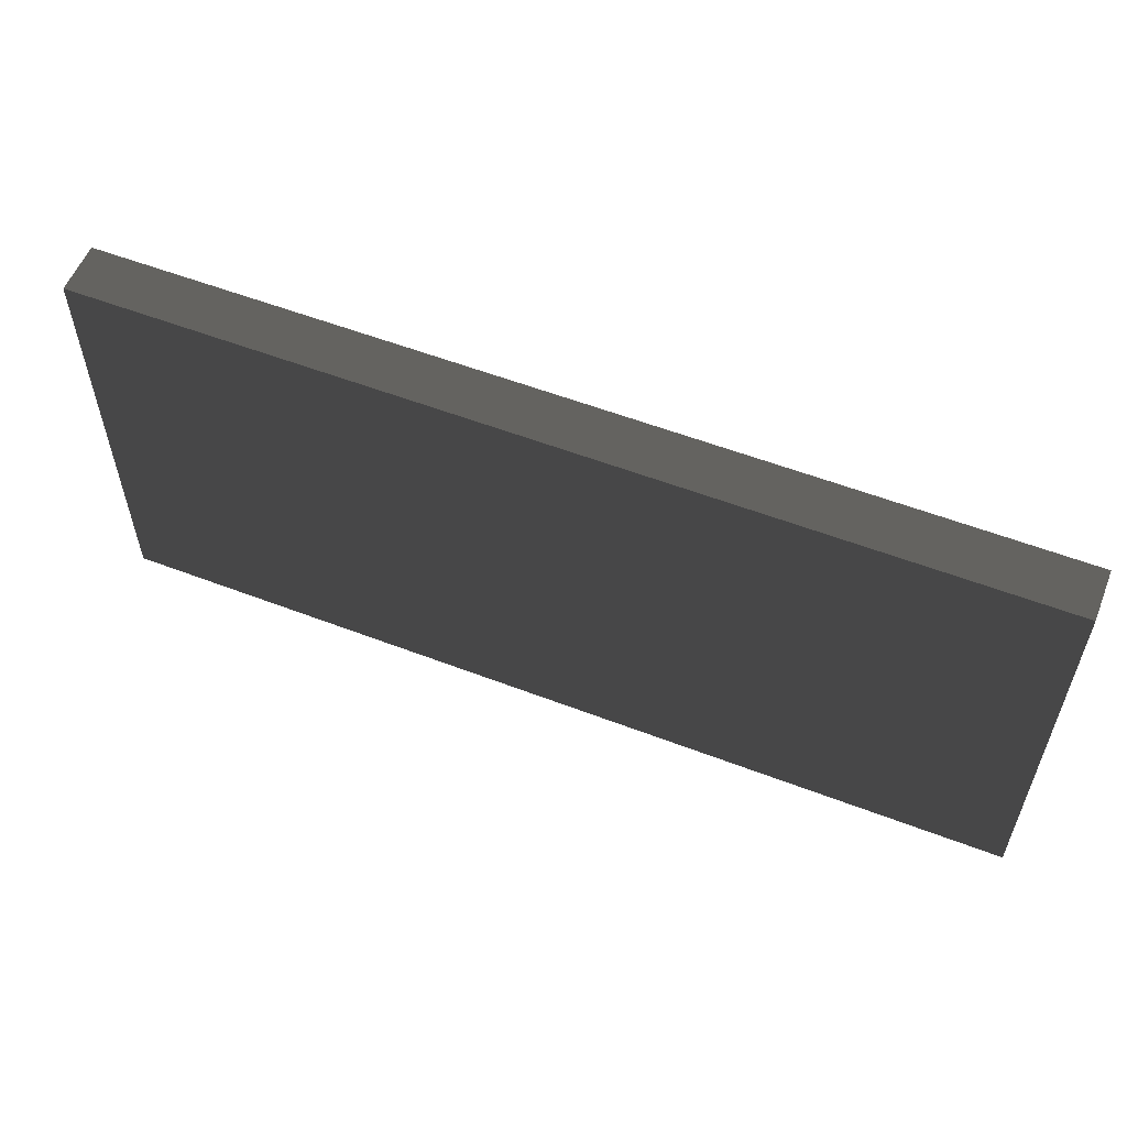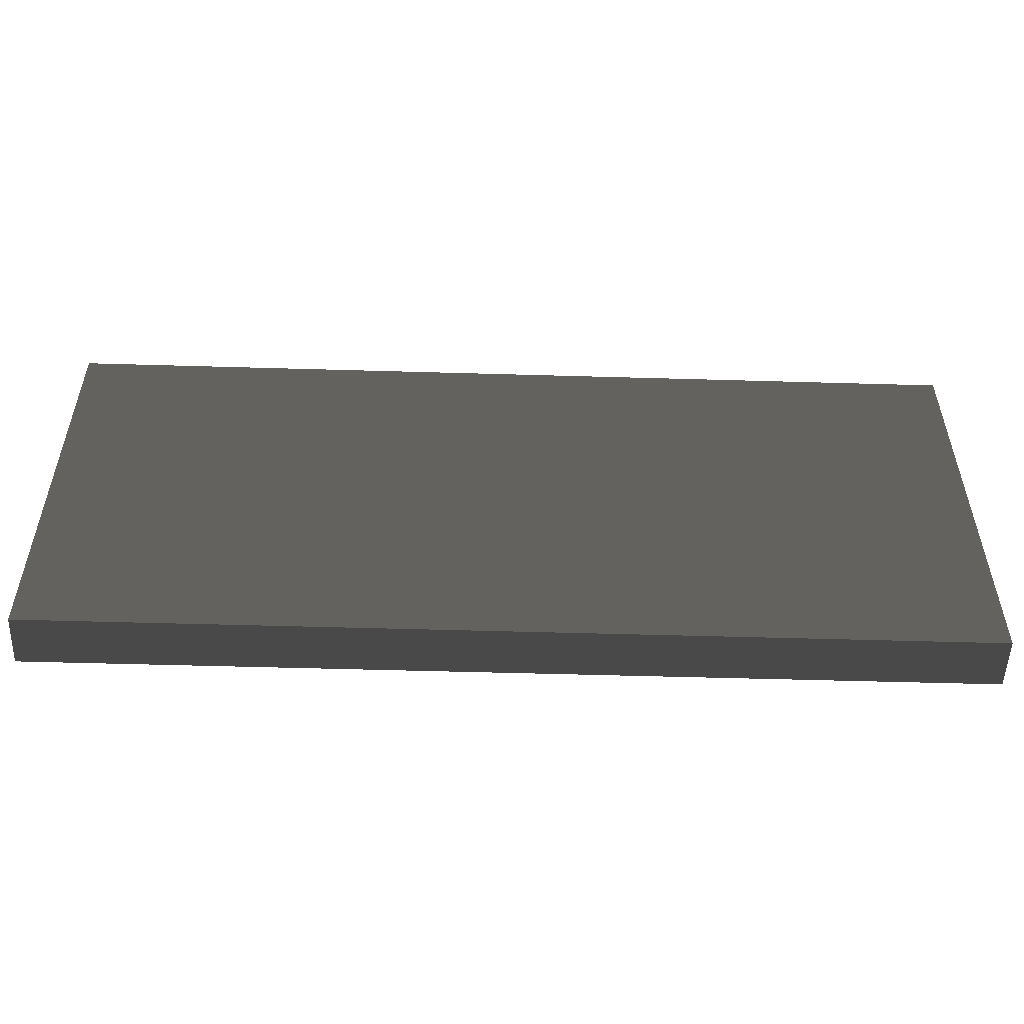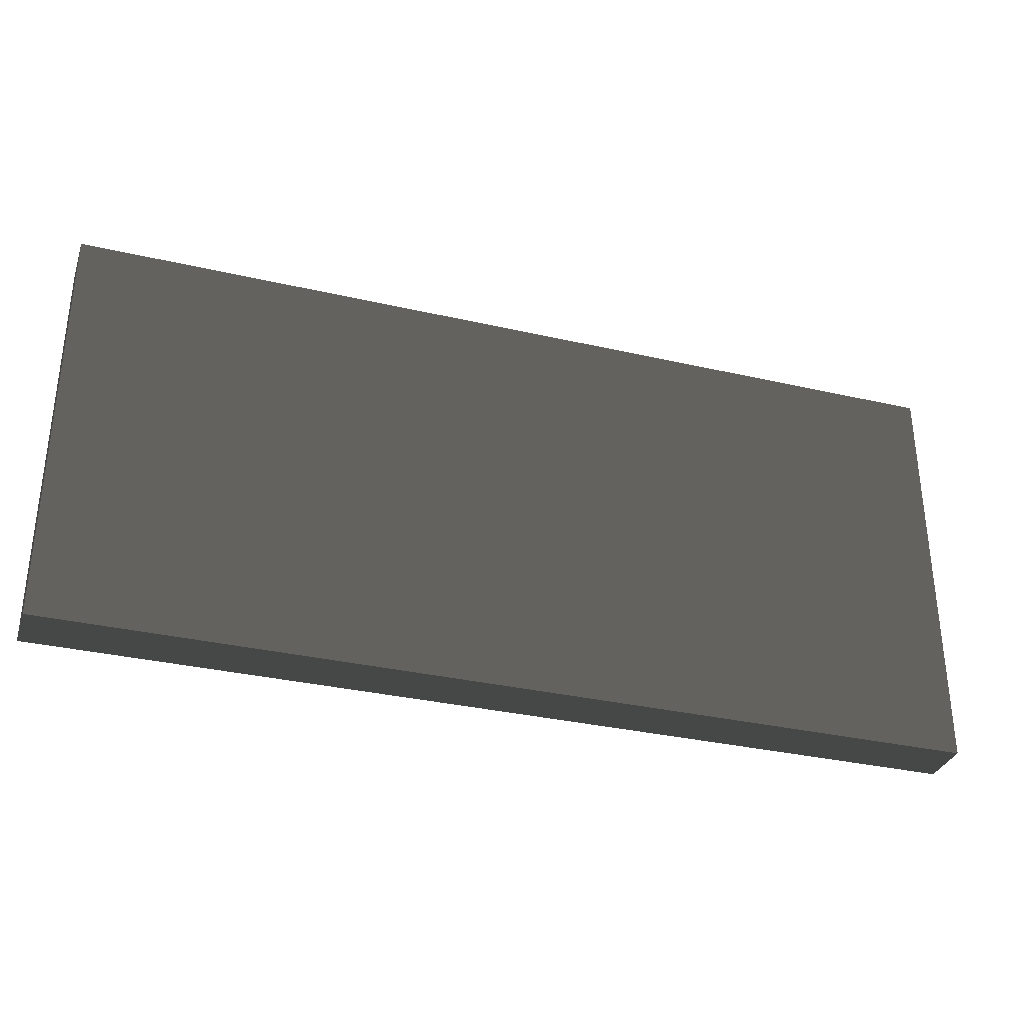
<metadata>
{"format":"obj","ext":"obj","renderer":"f3d","projection":"perspective","resolution":1024,"background":"white","views":[{"elev":56.6,"azim":21.8,"up":"+Y"},{"elev":-52.5,"azim":178.2,"up":"+Y"},{"elev":-32.9,"azim":162.3,"up":"+Y"}]}
</metadata>
<code>
v -10 -9 15 204 204 204
v -10 -9 12 204 204 204
v -64 -9 15 204 204 204
v -64 -9 12 204 204 204
v -10 16 15 204 204 204
v -10 16 12 204 204 204
v -64 16 15 204 204 204
v -64 16 12 204 204 204
v -61 -9 12 204 204 204
v -58 -9 12 204 204 204
v -55 -9 12 204 204 204
v -52 -9 12 204 204 204
v -49 -9 12 204 204 204
v -46 -9 12 204 204 204
v -43 -9 12 204 204 204
v -40 -9 12 204 204 204
v -37 -9 12 204 204 204
v -34 -9 12 204 204 204
v -31 -9 12 204 204 204
v -28 -9 12 204 204 204
v -25 -9 12 204 204 204
v -22 -9 12 204 204 204
v -19 -9 12 204 204 204
v -16 -9 12 204 204 204
v -13 -9 12 204 204 204
v -61 -9 15 204 204 204
v -58 -9 15 204 204 204
v -55 -9 15 204 204 204
v -52 -9 15 204 204 204
v -49 -9 15 204 204 204
v -46 -9 15 204 204 204
v -43 -9 15 204 204 204
v -40 -9 15 204 204 204
v -37 -9 15 204 204 204
v -34 -9 15 204 204 204
v -31 -9 15 204 204 204
v -28 -9 15 204 204 204
v -25 -9 15 204 204 204
v -22 -9 15 204 204 204
v -19 -9 15 204 204 204
v -16 -9 15 204 204 204
v -13 -9 15 204 204 204
v -10 -5.875 12 204 204 204
v -10 -2.75 12 204 204 204
v -10 0.375 12 204 204 204
v -10 3.5 12 204 204 204
v -10 6.625 12 204 204 204
v -10 9.75 12 204 204 204
v -10 12.88 12 204 204 204
v -10 -5.875 15 204 204 204
v -10 -2.75 15 204 204 204
v -10 0.375 15 204 204 204
v -10 3.5 15 204 204 204
v -10 6.625 15 204 204 204
v -10 9.75 15 204 204 204
v -10 12.88 15 204 204 204
v -13 16 12 204 204 204
v -16 16 12 204 204 204
v -19 16 12 204 204 204
v -22 16 12 204 204 204
v -25 16 12 204 204 204
v -28 16 12 204 204 204
v -31 16 12 204 204 204
v -34 16 12 204 204 204
v -37 16 12 204 204 204
v -40 16 12 204 204 204
v -43 16 12 204 204 204
v -46 16 12 204 204 204
v -49 16 12 204 204 204
v -52 16 12 204 204 204
v -55 16 12 204 204 204
v -58 16 12 204 204 204
v -61 16 12 204 204 204
v -13 16 15 204 204 204
v -16 16 15 204 204 204
v -19 16 15 204 204 204
v -22 16 15 204 204 204
v -25 16 15 204 204 204
v -28 16 15 204 204 204
v -31 16 15 204 204 204
v -34 16 15 204 204 204
v -37 16 15 204 204 204
v -40 16 15 204 204 204
v -43 16 15 204 204 204
v -46 16 15 204 204 204
v -49 16 15 204 204 204
v -52 16 15 204 204 204
v -55 16 15 204 204 204
v -58 16 15 204 204 204
v -61 16 15 204 204 204
v -64 12.88 12 204 204 204
v -64 9.75 12 204 204 204
v -64 6.625 12 204 204 204
v -64 3.5 12 204 204 204
v -64 0.375 12 204 204 204
v -64 -2.75 12 204 204 204
v -64 -5.875 12 204 204 204
v -64 12.88 15 204 204 204
v -64 9.75 15 204 204 204
v -64 6.625 15 204 204 204
v -64 3.5 15 204 204 204
v -64 0.375 15 204 204 204
v -64 -2.75 15 204 204 204
v -64 -5.875 15 204 204 204
v -61 -5.593 12 204 204 204
v -57.15 -6.355 12 204 204 204
v -53.98 -6.231 12 204 204 204
v -50.93 -6.079 12 204 204 204
v -47.88 -6.061 12 204 204 204
v -44.82 -6.091 12 204 204 204
v -41.78 -6.117 12 204 204 204
v -38.75 -6.13 12 204 204 204
v -35.73 -6.135 12 204 204 204
v -32.71 -6.134 12 204 204 204
v -29.69 -6.133 12 204 204 204
v -26.67 -6.147 12 204 204 204
v -23.64 -6.195 12 204 204 204
v -20.6 -6.289 12 204 204 204
v -17.48 -6.321 12 204 204 204
v -14.53 -6.559 12 204 204 204
v -11.99 -7.018 12 204 204 204
v -12.45 -4.222 12 204 204 204
v -12.51 -1.074 12 204 204 204
v -12.43 2.248 12 204 204 204
v -12.46 5.489 12 204 204 204
v -12.41 8.688 12 204 204 204
v -12.35 11.96 12 204 204 204
v -14.67 13.87 12 204 204 204
v -17.31 13.54 12 204 204 204
v -20.18 13.19 12 204 204 204
v -23.22 13.03 12 204 204 204
v -26.26 12.98 12 204 204 204
v -29.33 13 12 204 204 204
v -32.38 13.02 12 204 204 204
v -35.42 13.04 12 204 204 204
v -38.44 13.04 12 204 204 204
v -41.45 13.04 12 204 204 204
v -44.46 13.05 12 204 204 204
v -47.47 13.07 12 204 204 204
v -50.48 13.15 12 204 204 204
v -53.52 13.33 12 204 204 204
v -56.51 13.57 12 204 204 204
v -59.47 13.6 12 204 204 204
v -62.08 13.9 12 204 204 204
v -61.54 11.06 12 204 204 204
v -61.92 7.749 12 204 204 204
v -61.76 4.608 12 204 204 204
v -61.68 1.476 12 204 204 204
v -61.68 -1.72 12 204 204 204
v -59.23 -3.576 12 204 204 204
v -56.18 -3.163 12 204 204 204
v -53.02 -2.765 12 204 204 204
v -49.93 -2.666 12 204 204 204
v -46.76 -2.752 12 204 204 204
v -43.64 -2.822 12 204 204 204
v -40.56 -2.858 12 204 204 204
v -37.52 -2.872 12 204 204 204
v -34.48 -2.872 12 204 204 204
v -31.44 -2.867 12 204 204 204
v -28.39 -2.864 12 204 204 204
v -25.32 -2.919 12 204 204 204
v -22.21 -3.087 12 204 204 204
v -19.19 -3.36 12 204 204 204
v -15.43 -2.991 12 204 204 204
v -15.02 0.9079 12 204 204 204
v -15.23 4.364 12 204 204 204
v -15.19 7.623 12 204 204 204
v -14.96 10.9 12 204 204 204
v -18.11 10.45 12 204 204 204
v -21.23 9.819 12 204 204 204
v -24.33 9.56 12 204 204 204
v -27.53 9.604 12 204 204 204
v -30.69 9.664 12 204 204 204
v -33.78 9.698 12 204 204 204
v -36.83 9.7 12 204 204 204
v -39.87 9.701 12 204 204 204
v -42.9 9.699 12 204 204 204
v -45.94 9.713 12 204 204 204
v -48.97 9.787 12 204 204 204
v -51.98 10 12 204 204 204
v -55.14 10.49 12 204 204 204
v -58.35 10.98 12 204 204 204
v -59.72 8.706 12 204 204 204
v -59.34 5.774 12 204 204 204
v -59.04 2.615 12 204 204 204
v -59 -0.5079 12 204 204 204
v -52.55 1.88 12 204 204 204
v -48.96 1.551 12 204 204 204
v -45.67 1.435 12 204 204 204
v -42.52 1.385 12 204 204 204
v -39.43 1.37 12 204 204 204
v -36.36 1.369 12 204 204 204
v -33.29 1.372 12 204 204 204
v -30.23 1.396 12 204 204 204
v -27.08 1.369 12 204 204 204
v -23.89 1.205 12 204 204 204
v -20.8 0.5219 12 204 204 204
v -17.64 -0.4612 12 204 204 204
v -18.3 3.11 12 204 204 204
v -21.93 5.234 12 204 204 204
v -25.5 5.461 12 204 204 204
v -28.85 5.552 12 204 204 204
v -32.04 5.584 12 204 204 204
v -35.1 5.566 12 204 204 204
v -38.18 5.568 12 204 204 204
v -41.24 5.565 12 204 204 204
v -44.32 5.564 12 204 204 204
v -47.45 5.605 12 204 204 204
v -50.62 5.778 12 204 204 204
v -53.79 6.509 12 204 204 204
v -56.28 4.048 12 204 204 204
v -18.46 6.732 12 204 204 204
v -57.04 7.671 12 204 204 204
v -55.95 0.4098 12 204 204 204
v -60.26 -5.75 15 204 204 204
v -56.88 -5.73 15 204 204 204
v -53.69 -5.866 15 204 204 204
v -50.55 -5.997 15 204 204 204
v -47.47 -6.072 15 204 204 204
v -44.43 -6.102 15 204 204 204
v -41.4 -6.125 15 204 204 204
v -38.38 -6.128 15 204 204 204
v -35.37 -6.157 15 204 204 204
v -32.37 -6.172 15 204 204 204
v -29.4 -6.25 15 204 204 204
v -26.42 -6.339 15 204 204 204
v -23.47 -6.456 15 204 204 204
v -20.44 -6.368 15 204 204 204
v -17.48 -6.178 15 204 204 204
v -14.56 -6.468 15 204 204 204
v -12 -6.996 15 204 204 204
v -12.45 -4.179 15 204 204 204
v -12.53 -1.121 15 204 204 204
v -12.47 2.136 15 204 204 204
v -12.5 5.352 15 204 204 204
v -12.46 8.619 15 204 204 204
v -12.31 11.89 15 204 204 204
v -14.68 13.75 15 204 204 204
v -17.29 13.34 15 204 204 204
v -20.26 13.05 15 204 204 204
v -23.29 12.84 15 204 204 204
v -26.34 12.76 15 204 204 204
v -29.42 12.79 15 204 204 204
v -32.5 12.88 15 204 204 204
v -35.56 12.92 15 204 204 204
v -38.59 12.96 15 204 204 204
v -41.61 12.98 15 204 204 204
v -44.62 13 15 204 204 204
v -47.61 13.03 15 204 204 204
v -50.58 13.08 15 204 204 204
v -53.57 13.21 15 204 204 204
v -56.57 13.37 15 204 204 204
v -59.46 13.52 15 204 204 204
v -62.07 13.87 15 204 204 204
v -61.51 10.98 15 204 204 204
v -61.94 7.656 15 204 204 204
v -61.9 4.505 15 204 204 204
v -61.81 1.126 15 204 204 204
v -61.79 -2.524 15 204 204 204
v -55.47 -2.134 15 204 204 204
v -58.9 -1.469 15 204 204 204
v -48.89 -2.736 15 204 204 204
v -45.84 -2.769 15 204 204 204
v -42.75 -2.854 15 204 204 204
v -39.76 -2.827 15 204 204 204
v -36.67 -2.889 15 204 204 204
v -33.7 -2.926 15 204 204 204
v -30.61 -2.961 15 204 204 204
v -27.72 -3.231 15 204 204 204
v -24.71 -3.396 15 204 204 204
v -21.97 -3.733 15 204 204 204
v -19.15 -2.953 15 204 204 204
v -15.69 -2.834 15 204 204 204
v -15.06 0.6456 15 204 204 204
v -15.45 3.871 15 204 204 204
v -15.31 7.5 15 204 204 204
v -15.05 10.81 15 204 204 204
v -21.28 9.5 15 204 204 204
v -18.06 10.15 15 204 204 204
v -24.51 9.067 15 204 204 204
v -27.69 9.074 15 204 204 204
v -30.98 9.319 15 204 204 204
v -34.1 9.461 15 204 204 204
v -37.25 9.494 15 204 204 204
v -40.24 9.579 15 204 204 204
v -43.29 9.577 15 204 204 204
v -46.32 9.635 15 204 204 204
v -49.25 9.672 15 204 204 204
v -52.29 9.902 15 204 204 204
v -55.27 10.21 15 204 204 204
v -58.27 10.79 15 204 204 204
v -59.46 5.484 15 204 204 204
v -59.66 2.407 15 204 204 204
v -52.11 -2.519 15 204 204 204
v -59.72 8.511 15 204 204 204
v -18.48 1.38 15 204 204 204
v -44.02 1.294 15 204 204 204
v -47.03 1.315 15 204 204 204
v -37.95 1.253 15 204 204 204
v -34.85 1.207 15 204 204 204
v -31.76 1.133 15 204 204 204
v -28.69 0.7294 15 204 204 204
v -25.65 -0.1976 15 204 204 204
v -22.28 0.1041 15 204 204 204
v -18.65 6.128 15 204 204 204
v -25.67 4.304 15 204 204 204
v -21.99 5.005 15 204 204 204
v -40.94 1.231 15 204 204 204
v -56.76 2.756 15 204 204 204
v -29.42 5.037 15 204 204 204
v -32.76 5.355 15 204 204 204
v -35.97 5.432 15 204 204 204
v -39.01 5.549 15 204 204 204
v -42.1 5.496 15 204 204 204
v -45.08 5.523 15 204 204 204
v -48.13 5.657 15 204 204 204
v -51.12 5.794 15 204 204 204
v -54.22 6.273 15 204 204 204
v -50.17 1.473 15 204 204 204
v -57.12 7.337 15 204 204 204
v -53.36 1.834 15 204 204 204
f 3 4 9
f 2 1 42
f 2 42 25
f 9 10 26
f 10 11 27
f 11 12 28
f 12 13 29
f 31 30 14
f 14 15 31
f 33 32 16
f 16 17 33
f 35 34 18
f 18 19 35
f 19 20 36
f 20 21 37
f 21 22 38
f 40 39 23
f 23 24 40
f 42 41 25
f 9 26 3
f 27 26 10
f 28 27 11
f 29 28 12
f 36 35 19
f 37 36 20
f 38 37 21
f 13 14 30
f 31 15 32
f 17 18 34
f 33 17 34
f 13 30 29
f 15 16 32
f 22 23 39
f 40 24 41
f 22 39 38
f 24 25 41
f 1 2 43
f 6 5 56
f 6 56 49
f 43 44 50
f 44 45 51
f 53 52 46
f 46 47 53
f 47 48 54
f 56 55 49
f 43 50 1
f 51 50 44
f 54 53 47
f 51 45 52
f 45 46 52
f 54 48 55
f 48 49 55
f 5 6 57
f 8 7 90
f 8 90 73
f 57 58 74
f 58 59 75
f 59 60 76
f 60 61 77
f 61 62 78
f 62 63 79
f 63 64 80
f 64 65 81
f 65 66 82
f 66 67 83
f 67 68 84
f 68 69 85
f 69 70 86
f 70 71 87
f 71 72 88
f 90 89 73
f 57 74 5
f 75 74 58
f 76 75 59
f 77 76 60
f 78 77 61
f 79 78 62
f 80 79 63
f 81 80 64
f 82 81 65
f 83 82 66
f 84 83 67
f 85 84 68
f 86 85 69
f 87 86 70
f 88 87 71
f 72 73 89
f 89 88 72
f 7 8 91
f 4 3 104
f 4 104 97
f 91 92 98
f 92 93 99
f 93 94 100
f 94 95 101
f 95 96 102
f 104 103 97
f 91 98 7
f 99 98 92
f 100 99 93
f 101 100 94
f 102 101 95
f 96 97 103
f 103 102 96
f 9 4 97
f 10 9 105
f 11 10 106
f 10 105 106
f 12 11 107
f 11 106 107
f 13 12 108
f 12 107 108
f 14 13 109
f 13 108 109
f 15 14 110
f 14 109 110
f 16 15 111
f 15 110 111
f 17 16 112
f 16 111 112
f 18 17 113
f 17 112 113
f 19 18 114
f 18 113 114
f 20 19 115
f 19 114 115
f 21 20 116
f 20 115 116
f 22 21 117
f 21 116 117
f 23 22 118
f 22 117 118
f 24 23 119
f 23 118 119
f 25 24 120
f 24 119 120
f 2 25 121
f 43 2 121
f 25 120 121
f 44 43 122
f 43 121 122
f 45 44 123
f 44 122 123
f 46 45 124
f 45 123 124
f 47 46 125
f 46 124 125
f 48 47 126
f 47 125 126
f 49 48 127
f 48 126 127
f 6 49 57
f 58 57 128
f 59 58 129
f 58 128 129
f 60 59 130
f 59 129 130
f 61 60 131
f 60 130 131
f 62 61 132
f 61 131 132
f 63 62 133
f 62 132 133
f 64 63 134
f 63 133 134
f 65 64 135
f 64 134 135
f 66 65 136
f 65 135 136
f 67 66 137
f 66 136 137
f 68 67 138
f 67 137 138
f 69 68 139
f 68 138 139
f 70 69 140
f 69 139 140
f 71 70 141
f 70 140 141
f 72 71 142
f 71 141 142
f 73 72 143
f 72 142 143
f 8 73 144
f 91 8 144
f 73 143 144
f 92 91 145
f 91 144 145
f 93 92 146
f 92 145 146
f 94 93 147
f 93 146 147
f 95 94 148
f 94 147 148
f 96 95 149
f 95 148 149
f 149 105 96
f 9 97 105
f 57 49 127
f 128 57 127
f 97 96 105
f 105 149 150
f 105 150 106
f 107 106 151
f 106 150 151
f 108 107 152
f 107 151 152
f 109 108 153
f 108 152 153
f 110 109 154
f 109 153 154
f 111 110 155
f 110 154 155
f 112 111 156
f 111 155 156
f 113 112 157
f 112 156 157
f 114 113 158
f 113 157 158
f 115 114 159
f 114 158 159
f 116 115 160
f 115 159 160
f 117 116 161
f 116 160 161
f 118 117 162
f 117 161 162
f 119 118 163
f 118 162 163
f 120 119 164
f 119 163 164
f 124 123 165
f 125 124 166
f 124 165 166
f 126 125 167
f 125 166 167
f 127 126 168
f 128 127 168
f 126 167 168
f 129 128 168
f 130 129 169
f 131 130 170
f 130 169 170
f 132 131 171
f 131 170 171
f 133 132 172
f 132 171 172
f 134 133 173
f 133 172 173
f 135 134 174
f 134 173 174
f 136 135 175
f 135 174 175
f 137 136 176
f 136 175 176
f 138 137 177
f 137 176 177
f 139 138 178
f 138 177 178
f 140 139 179
f 139 178 179
f 141 140 180
f 140 179 180
f 142 141 181
f 141 180 181
f 143 142 182
f 142 181 182
f 145 144 143
f 146 145 183
f 147 146 184
f 146 183 184
f 148 147 185
f 147 184 185
f 149 148 186
f 150 149 186
f 148 185 186
f 165 123 164
f 121 120 122
f 123 122 164
f 145 143 182
f 169 129 168
f 120 164 122
f 153 152 187
f 154 153 188
f 153 187 188
f 155 154 189
f 154 188 189
f 156 155 190
f 155 189 190
f 157 156 191
f 156 190 191
f 158 157 192
f 157 191 192
f 159 158 193
f 158 192 193
f 160 159 194
f 159 193 194
f 161 160 195
f 160 194 195
f 162 161 196
f 161 195 196
f 163 162 197
f 162 196 197
f 164 163 198
f 165 164 198
f 163 197 198
f 168 167 169
f 166 165 199
f 165 198 199
f 145 182 183
f 171 170 200
f 172 171 201
f 171 200 201
f 173 172 202
f 172 201 202
f 174 173 203
f 173 202 203
f 175 174 204
f 174 203 204
f 176 175 205
f 175 204 205
f 177 176 206
f 176 205 206
f 178 177 207
f 177 206 207
f 179 178 208
f 178 207 208
f 180 179 209
f 179 208 209
f 181 180 210
f 180 209 210
f 185 184 211
f 170 169 212
f 200 170 212
f 169 167 212
f 183 182 213
f 184 183 213
f 182 181 213
f 150 186 151
f 214 151 186
f 152 151 214
f 184 213 211
f 187 152 214
f 167 166 212
f 213 181 210
f 186 185 214
f 214 185 211
f 189 188 208
f 190 189 207
f 191 190 206
f 192 191 205
f 193 192 204
f 194 193 203
f 195 194 202
f 196 195 201
f 197 196 200
f 203 193 204
f 204 192 205
f 205 191 206
f 201 200 196
f 206 190 207
f 188 187 209
f 189 208 207
f 202 201 195
f 203 202 194
f 188 209 208
f 210 209 187
f 211 213 210
f 210 187 211
f 212 199 200
f 211 187 214
f 198 197 199
f 166 199 212
f 197 200 199
f 3 26 104
f 26 27 215
f 27 28 216
f 27 216 215
f 28 29 217
f 28 217 216
f 29 30 218
f 29 218 217
f 30 31 219
f 30 219 218
f 31 32 220
f 31 220 219
f 32 33 221
f 32 221 220
f 33 34 222
f 33 222 221
f 34 35 223
f 34 223 222
f 35 36 224
f 35 224 223
f 36 37 225
f 36 225 224
f 37 38 226
f 37 226 225
f 38 39 227
f 38 227 226
f 39 40 228
f 39 228 227
f 40 41 229
f 40 229 228
f 41 42 230
f 41 230 229
f 42 1 231
f 230 42 231
f 1 50 231
f 50 51 232
f 50 232 231
f 51 52 233
f 51 233 232
f 52 53 234
f 52 234 233
f 53 54 235
f 53 235 234
f 54 55 236
f 54 236 235
f 55 56 237
f 55 237 236
f 56 5 74
f 74 75 238
f 75 76 239
f 75 239 238
f 76 77 240
f 76 240 239
f 77 78 241
f 77 241 240
f 78 79 242
f 78 242 241
f 79 80 243
f 79 243 242
f 80 81 244
f 80 244 243
f 81 82 245
f 81 245 244
f 82 83 246
f 82 246 245
f 83 84 247
f 83 247 246
f 84 85 248
f 84 248 247
f 85 86 249
f 85 249 248
f 86 87 250
f 86 250 249
f 87 88 251
f 87 251 250
f 88 89 252
f 88 252 251
f 89 90 253
f 89 253 252
f 90 7 254
f 253 90 254
f 7 98 254
f 98 99 255
f 98 255 254
f 99 100 256
f 99 256 255
f 100 101 257
f 100 257 256
f 101 102 258
f 101 258 257
f 102 103 259
f 102 259 258
f 103 104 259
f 104 26 215
f 56 74 237
f 74 238 237
f 259 104 215
f 216 217 260
f 215 216 261
f 216 260 261
f 218 219 262
f 219 220 263
f 219 263 262
f 220 221 264
f 220 264 263
f 221 222 265
f 221 265 264
f 222 223 266
f 222 266 265
f 223 224 267
f 223 267 266
f 224 225 268
f 224 268 267
f 225 226 269
f 225 269 268
f 226 227 270
f 226 270 269
f 227 228 271
f 227 271 270
f 228 229 272
f 228 272 271
f 229 230 273
f 229 273 272
f 233 234 274
f 234 235 275
f 234 275 274
f 235 236 276
f 235 276 275
f 236 237 277
f 276 236 277
f 237 238 277
f 240 241 278
f 239 240 279
f 240 278 279
f 238 239 277
f 241 242 280
f 241 280 278
f 242 243 281
f 242 281 280
f 243 244 282
f 243 282 281
f 244 245 283
f 244 283 282
f 245 246 284
f 245 284 283
f 246 247 285
f 246 285 284
f 247 248 286
f 247 286 285
f 248 249 287
f 248 287 286
f 249 250 288
f 249 288 287
f 250 251 289
f 250 289 288
f 251 252 290
f 251 290 289
f 252 253 291
f 252 291 290
f 256 257 292
f 254 255 253
f 257 258 293
f 257 293 292
f 259 215 261
f 217 218 294
f 218 262 294
f 253 255 291
f 217 294 260
f 233 274 273
f 230 231 232
f 232 233 273
f 232 273 230
f 277 239 279
f 259 261 258
f 255 256 295
f 293 258 261
f 295 256 292
f 273 274 296
f 273 296 272
f 263 264 297
f 262 263 298
f 263 297 298
f 265 266 299
f 266 267 300
f 266 300 299
f 267 268 301
f 267 301 300
f 268 269 302
f 268 302 301
f 269 270 303
f 269 303 302
f 270 271 304
f 270 304 303
f 277 279 276
f 275 276 305
f 276 279 305
f 274 275 296
f 280 281 306
f 278 280 307
f 280 306 307
f 279 278 305
f 264 265 308
f 265 299 308
f 261 260 309
f 261 309 293
f 281 282 310
f 281 310 306
f 282 283 311
f 282 311 310
f 283 284 312
f 283 312 311
f 284 285 313
f 284 313 312
f 285 286 314
f 285 314 313
f 286 287 315
f 286 315 314
f 287 288 316
f 287 316 315
f 288 289 317
f 288 317 316
f 289 290 318
f 289 318 317
f 292 293 309
f 255 295 291
f 294 262 319
f 262 298 319
f 291 295 320
f 290 291 320
f 295 292 320
f 297 264 308
f 290 320 318
f 296 275 305
f 271 272 304
f 296 307 304
f 272 296 304
f 278 307 305
f 292 309 320
f 260 294 321
f 309 260 321
f 294 319 321
f 318 320 309
f 317 318 321
f 296 305 307
f 318 309 321
f 300 301 311
f 299 300 312
f 302 303 306
f 303 304 306
f 299 312 313
f 302 306 310
f 306 304 307
f 300 311 312
f 310 311 301
f 308 299 313
f 301 302 310
f 297 308 314
f 314 308 313
f 314 315 297
f 316 298 315
f 316 317 319
f 319 317 321
f 297 315 298
f 319 298 316

</code>
